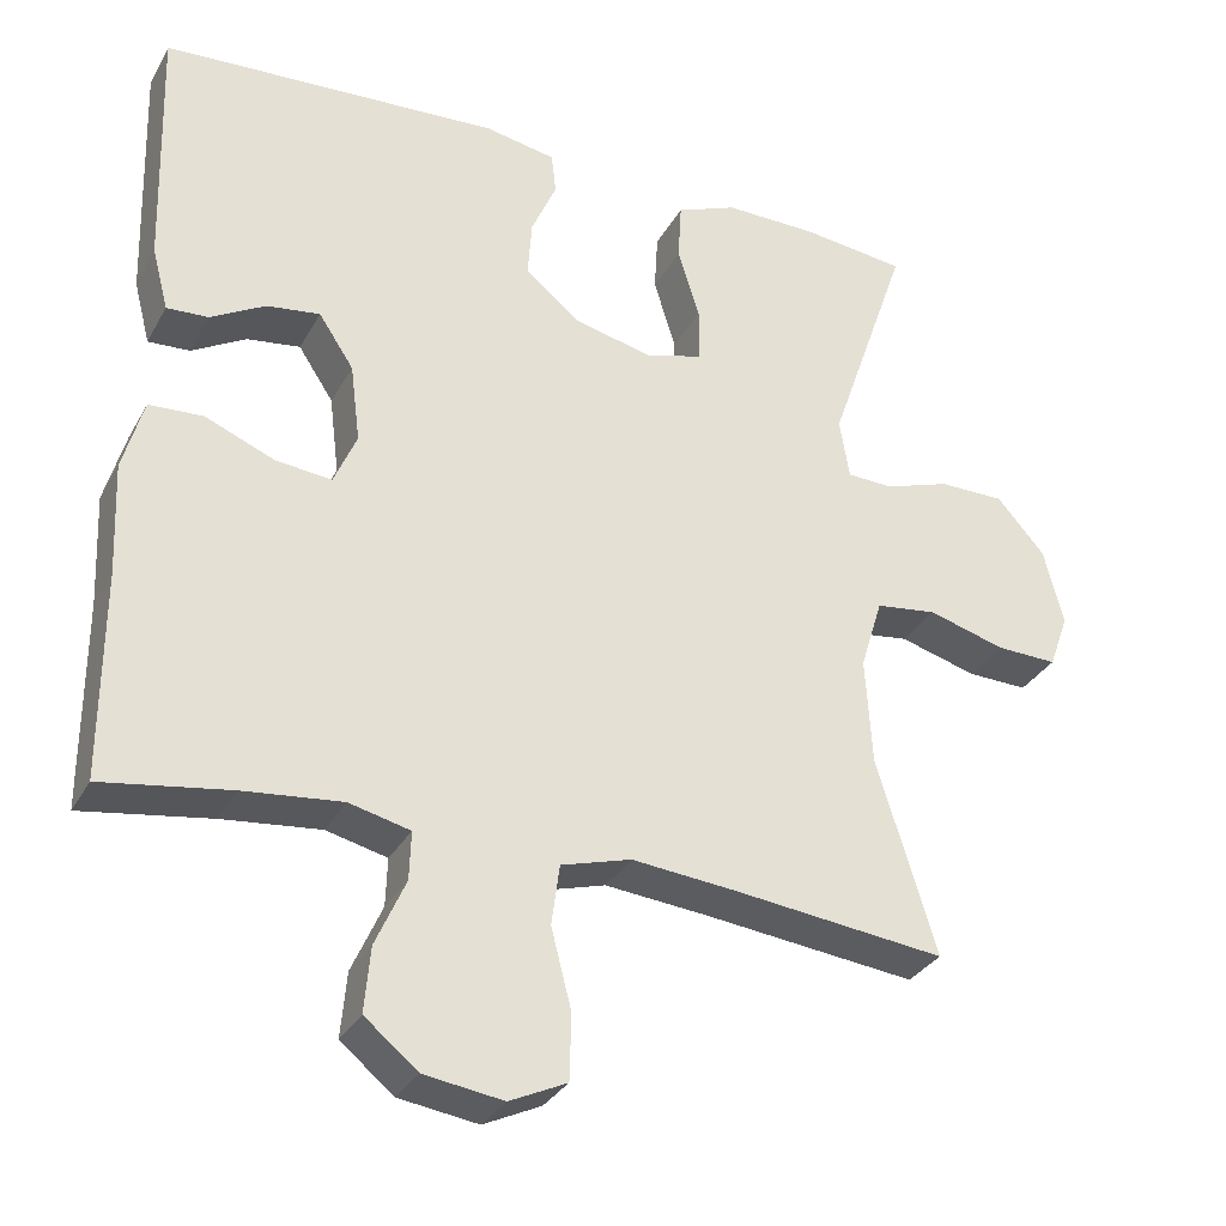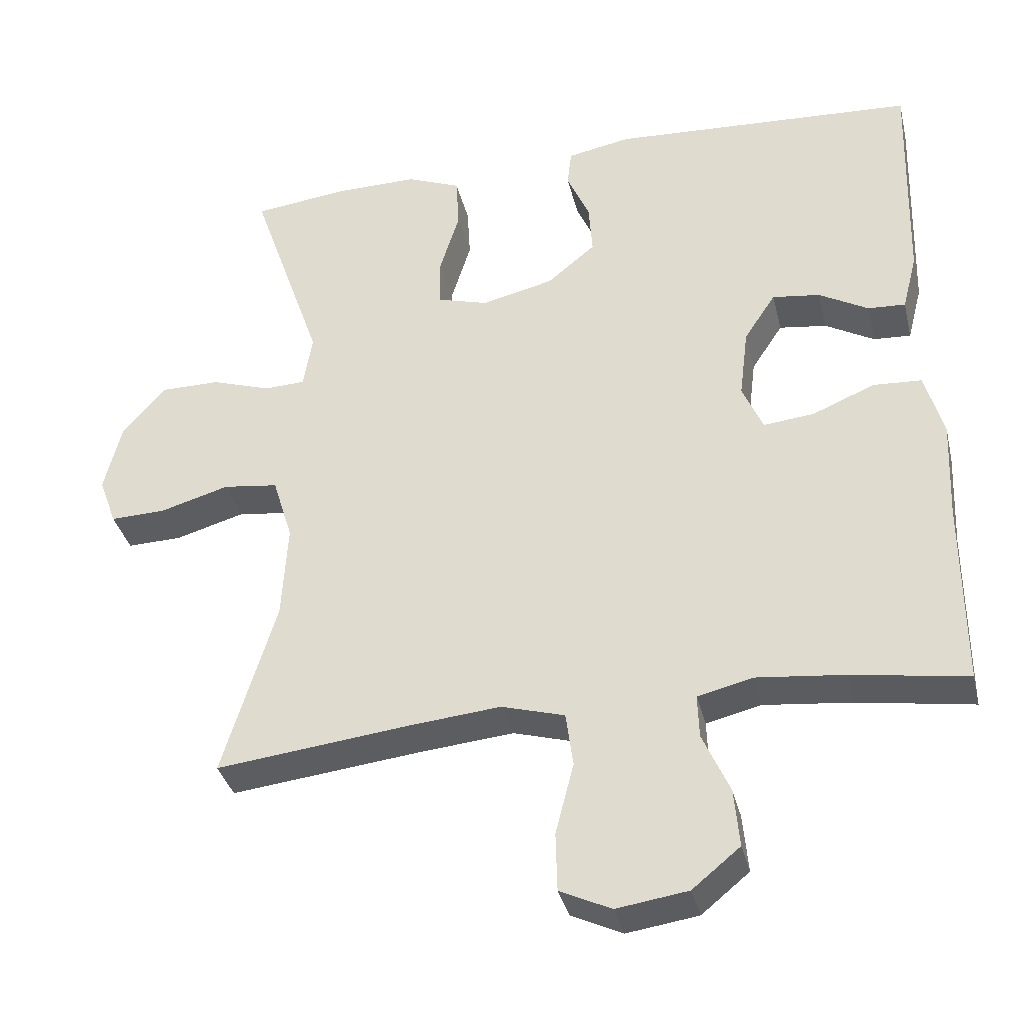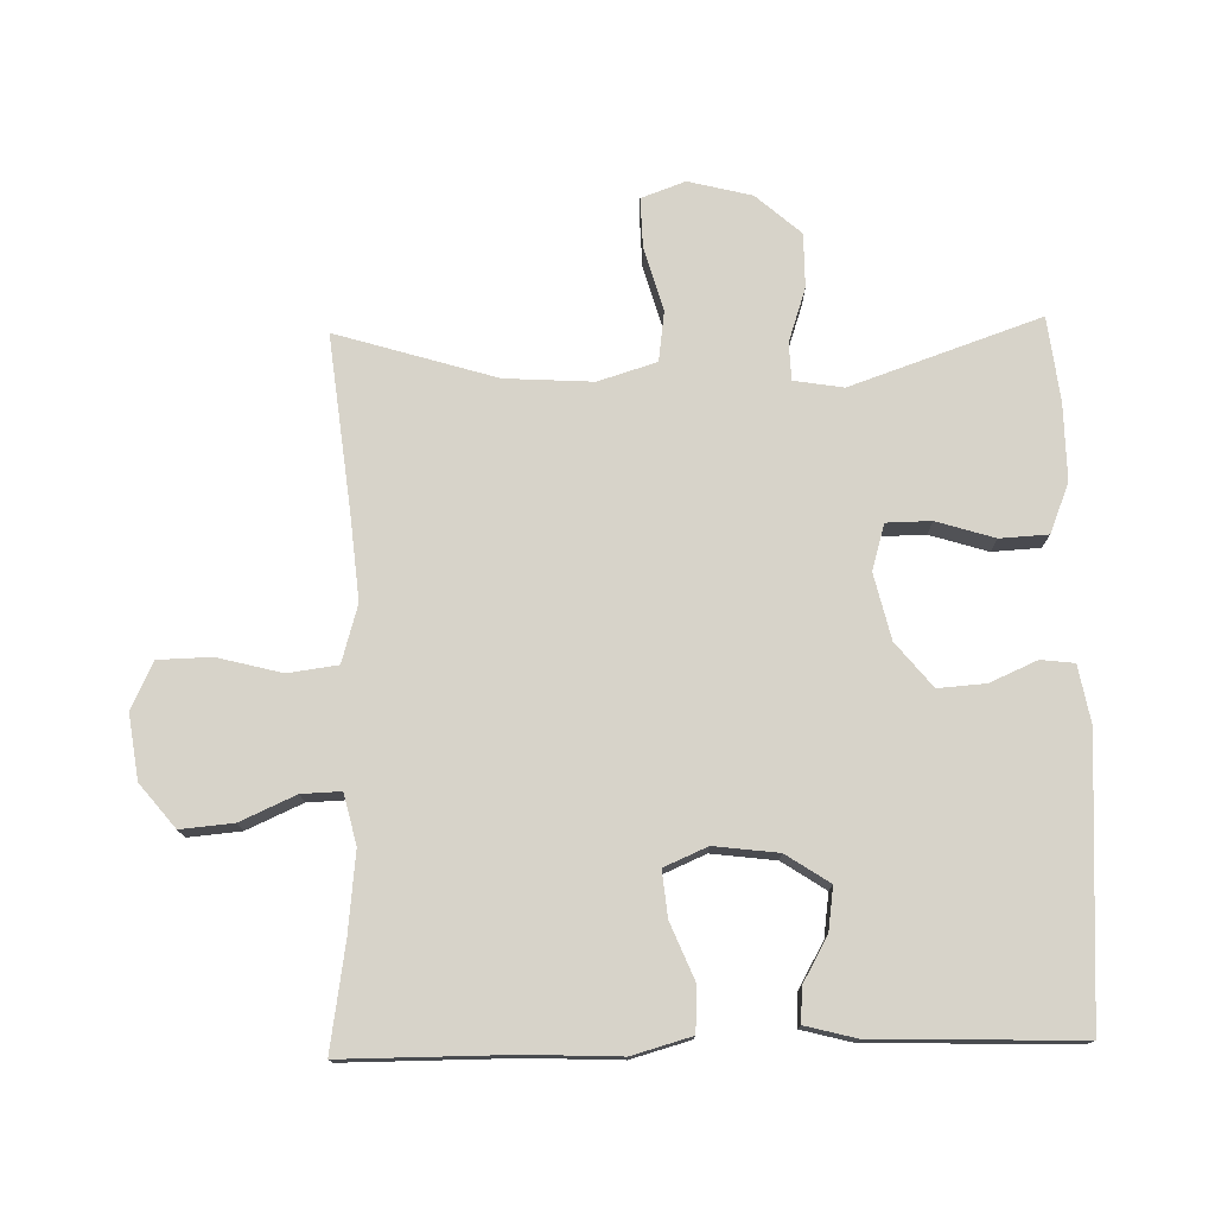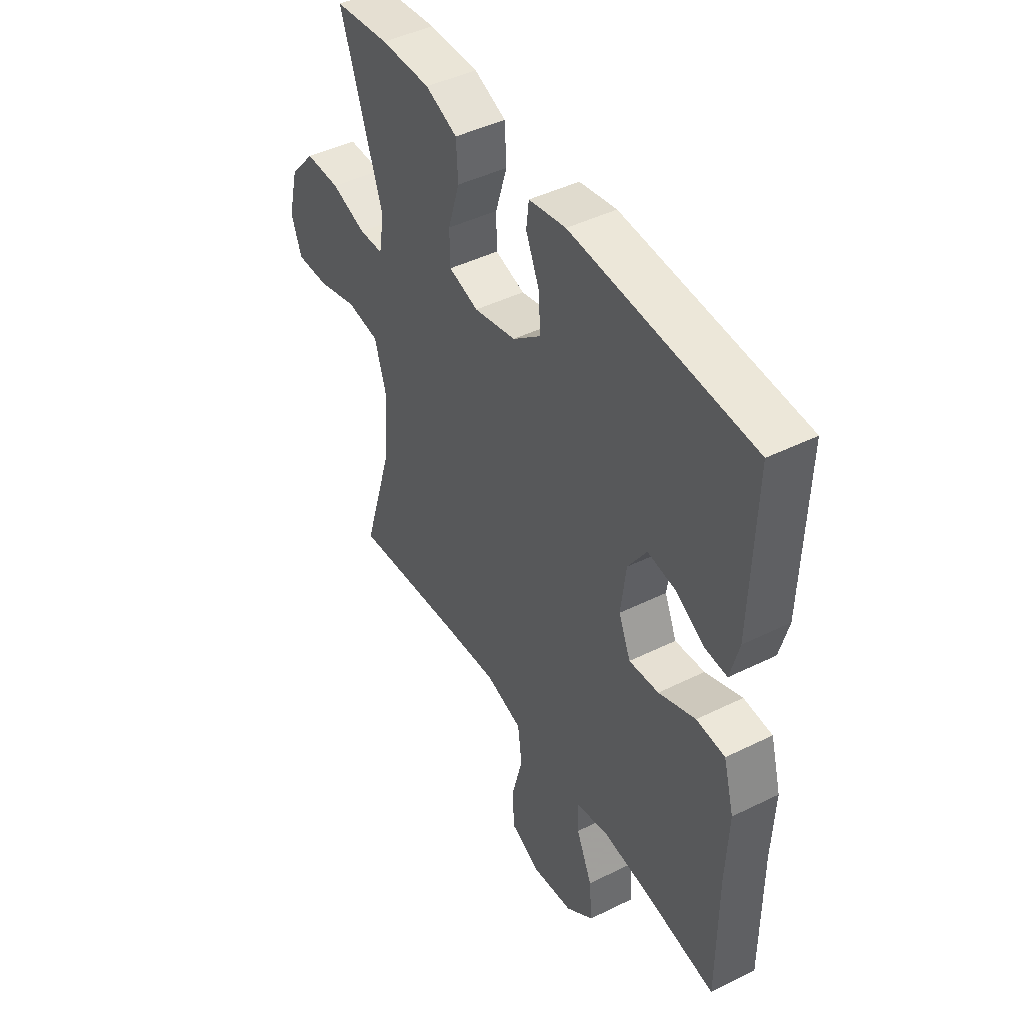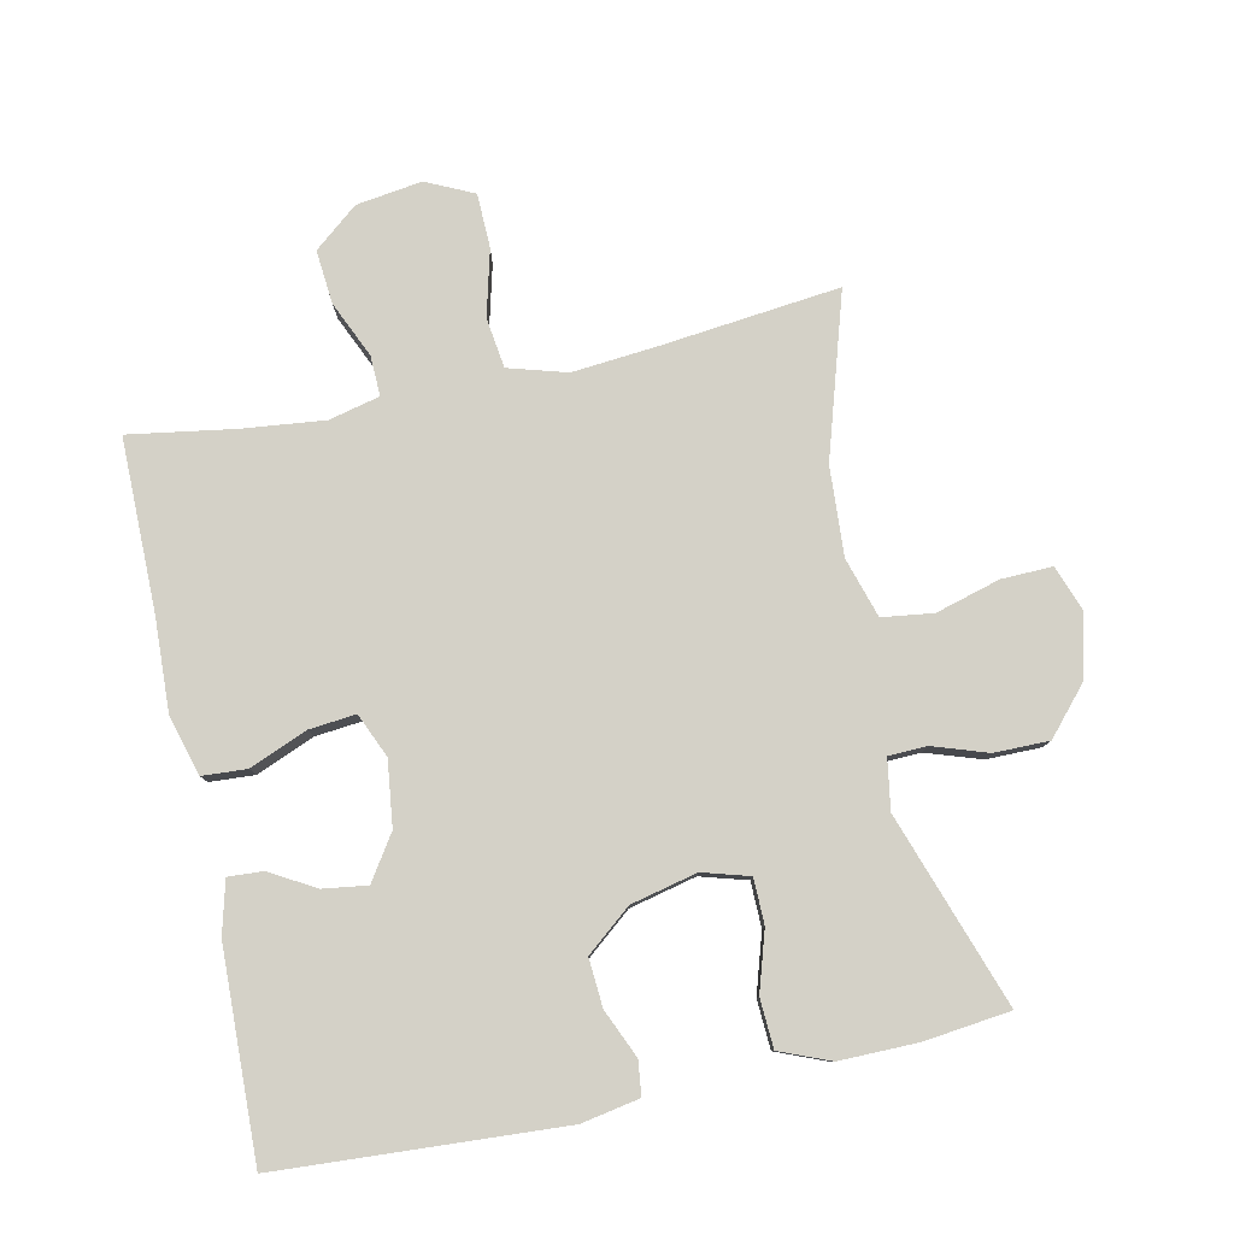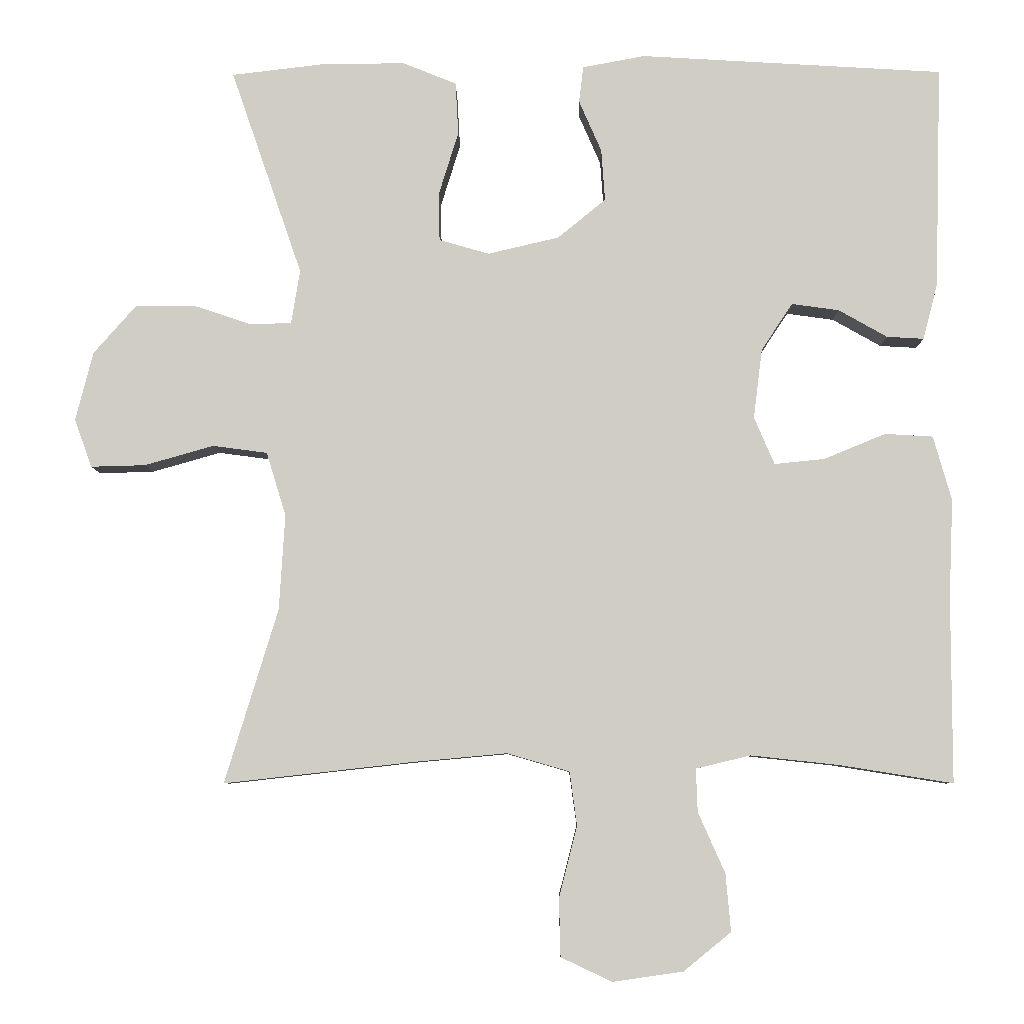
<metadata>
{"format":"obj","ext":"obj","renderer":"f3d","projection":"perspective","resolution":1024,"background":"white","views":[{"elev":-31.7,"azim":-24.8,"up":"+Z"},{"elev":-35.6,"azim":-166.6,"up":"+Z"},{"elev":76.1,"azim":-91.4,"up":"+Y"},{"elev":44.9,"azim":-119.8,"up":"+Z"},{"elev":79.8,"azim":-12.0,"up":"+Y"},{"elev":-6.6,"azim":-179.2,"up":"+Z"}]}
</metadata>
<code>
v -0.5 0.07 -0.5
v -0.5 0.07 -0.246
v -0.506 0.07 -0.11
v -0.481 0.07 -0.021
v -0.415 0.07 -0.017
v -0.33 0.07 -0.052
v -0.261 0.07 -0.059
v -0.233 0.07 0.006
v -0.245 0.07 0.102
v -0.288 0.07 0.167
v -0.353 0.07 0.158
v -0.42 0.07 0.12
v -0.471 0.07 0.117
v -0.491 0.07 0.194
v -0.5 0.07 0.5
v -0.083 0.07 0.525
v 0.003 0.07 0.509
v 0.009 0.07 0.459
v -0.022 0.07 0.388
v -0.027 0.07 0.317
v 0.039 0.07 0.263
v 0.137 0.07 0.24
v 0.206 0.07 0.26
v 0.207 0.07 0.327
v 0.18 0.07 0.414
v 0.184 0.07 0.486
v 0.258 0.07 0.516
v 0.373 0.07 0.515
v 0.5 0.07 0.5
v 0.402 0.07 0.216
v 0.414 0.07 0.142
v 0.47 0.07 0.14
v 0.551 0.07 0.167
v 0.632 0.07 0.167
v 0.691 0.07 0.1
v 0.715 0.07 0.005
v 0.691 0.07 -0.061
v 0.616 0.07 -0.059
v 0.521 0.07 -0.032
v 0.446 0.07 -0.042
v 0.419 0.07 -0.13
v 0.427 0.07 -0.261
v 0.5 0.07 -0.5
v 0.241 0.07 -0.471
v 0.111 0.07 -0.459
v 0.025 0.07 -0.484
v 0.015 0.07 -0.558
v 0.04 0.07 -0.655
v 0.038 0.07 -0.735
v -0.032 0.07 -0.768
v -0.129 0.07 -0.754
v -0.194 0.07 -0.701
v -0.187 0.07 -0.622
v -0.15 0.07 -0.539
v -0.148 0.07 -0.48
v -0.223 0.07 -0.462
v -0.343 0.07 -0.475
v -0.5 0 -0.5
v -0.5 0 -0.246
v -0.506 0 -0.11
v -0.481 0 -0.021
v -0.415 0 -0.017
v -0.33 0 -0.052
v -0.261 0 -0.059
v -0.233 0 0.006
v -0.245 0 0.102
v -0.288 0 0.167
v -0.353 0 0.158
v -0.42 0 0.12
v -0.471 0 0.117
v -0.491 0 0.194
v -0.5 0 0.5
v -0.083 0 0.525
v 0.003 0 0.509
v 0.009 0 0.459
v -0.022 0 0.388
v -0.027 0 0.317
v 0.039 0 0.263
v 0.137 0 0.24
v 0.206 0 0.26
v 0.207 0 0.327
v 0.18 0 0.414
v 0.184 0 0.486
v 0.258 0 0.516
v 0.373 0 0.515
v 0.5 0 0.5
v 0.402 0 0.216
v 0.414 0 0.142
v 0.47 0 0.14
v 0.551 0 0.167
v 0.632 0 0.167
v 0.691 0 0.1
v 0.715 0 0.005
v 0.691 0 -0.061
v 0.616 0 -0.059
v 0.521 0 -0.032
v 0.446 0 -0.042
v 0.419 0 -0.13
v 0.427 0 -0.261
v 0.5 0 -0.5
v 0.241 0 -0.471
v 0.111 0 -0.459
v 0.025 0 -0.484
v 0.015 0 -0.558
v 0.04 0 -0.655
v 0.038 0 -0.735
v -0.032 0 -0.768
v -0.129 0 -0.754
v -0.194 0 -0.701
v -0.187 0 -0.622
v -0.15 0 -0.539
v -0.148 0 -0.48
v -0.223 0 -0.462
v -0.343 0 -0.475
f 52 53 54
f 51 52 54
f 50 51 54
f 49 50 54
f 48 49 54
f 47 48 54
f 46 47 54 55
f 45 46 55 56
f 42 43 44
f 41 42 44 45
f 40 41 45 56
f 37 38 39
f 36 37 39
f 35 36 39
f 34 35 39
f 33 34 39
f 32 33 39
f 31 32 39 40
f 28 29 30
f 27 28 30
f 26 27 30
f 25 26 30
f 24 25 30
f 23 24 30 31
f 40 56 57
f 31 40 57
f 23 31 57
f 22 23 57
f 17 18 19
f 16 17 19
f 15 16 19
f 14 15 19
f 13 14 19
f 12 13 19
f 11 12 19
f 10 11 19 20
f 9 10 20 21
f 4 5 6
f 3 4 6
f 2 3 6
f 2 6 7
f 1 2 7
f 57 1 7
f 22 57 7 8
f 8 9 21 22
f 111 110 109
f 111 109 108
f 111 108 107
f 111 107 106
f 111 106 105
f 111 105 104
f 112 111 104 103
f 113 112 103 102
f 101 100 99
f 102 101 99 98
f 113 102 98 97
f 96 95 94
f 96 94 93
f 96 93 92
f 96 92 91
f 96 91 90
f 96 90 89
f 97 96 89 88
f 87 86 85
f 87 85 84
f 87 84 83
f 87 83 82
f 87 82 81
f 88 87 81 80
f 114 113 97
f 114 97 88
f 114 88 80
f 114 80 79
f 76 75 74
f 76 74 73
f 76 73 72
f 76 72 71
f 76 71 70
f 76 70 69
f 76 69 68
f 77 76 68 67
f 78 77 67 66
f 63 62 61
f 63 61 60
f 63 60 59
f 64 63 59
f 64 59 58
f 64 58 114
f 65 64 114 79
f 79 78 66 65
f 1 58 59 2
f 2 59 60 3
f 3 60 61 4
f 4 61 62 5
f 5 62 63 6
f 6 63 64 7
f 7 64 65 8
f 8 65 66 9
f 9 66 67 10
f 10 67 68 11
f 11 68 69 12
f 12 69 70 13
f 13 70 71 14
f 14 71 72 15
f 15 72 73 16
f 16 73 74 17
f 17 74 75 18
f 18 75 76 19
f 19 76 77 20
f 20 77 78 21
f 21 78 79 22
f 22 79 80 23
f 23 80 81 24
f 24 81 82 25
f 25 82 83 26
f 26 83 84 27
f 27 84 85 28
f 28 85 86 29
f 29 86 87 30
f 30 87 88 31
f 31 88 89 32
f 32 89 90 33
f 33 90 91 34
f 34 91 92 35
f 35 92 93 36
f 36 93 94 37
f 37 94 95 38
f 38 95 96 39
f 39 96 97 40
f 40 97 98 41
f 41 98 99 42
f 42 99 100 43
f 43 100 101 44
f 44 101 102 45
f 45 102 103 46
f 46 103 104 47
f 47 104 105 48
f 48 105 106 49
f 49 106 107 50
f 50 107 108 51
f 51 108 109 52
f 52 109 110 53
f 53 110 111 54
f 54 111 112 55
f 55 112 113 56
f 56 113 114 57
f 57 114 58 1

</code>
